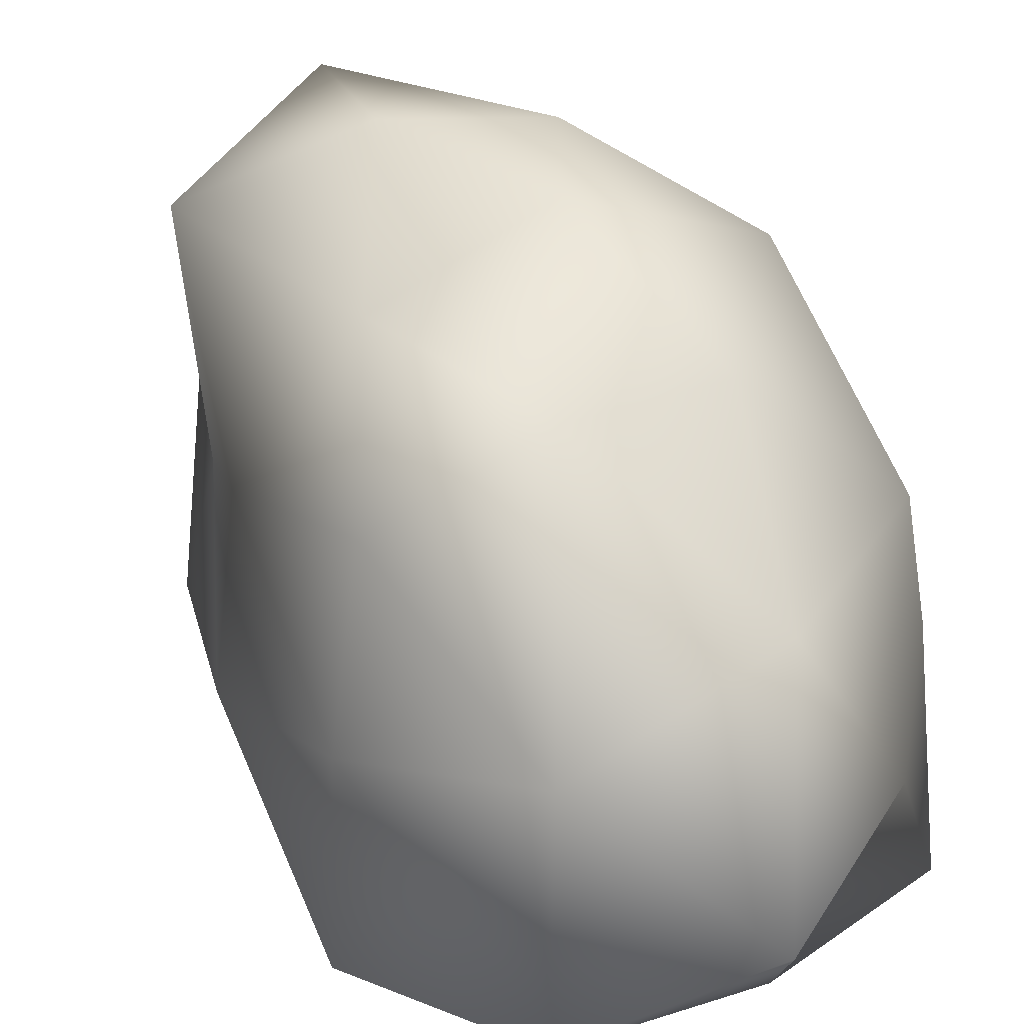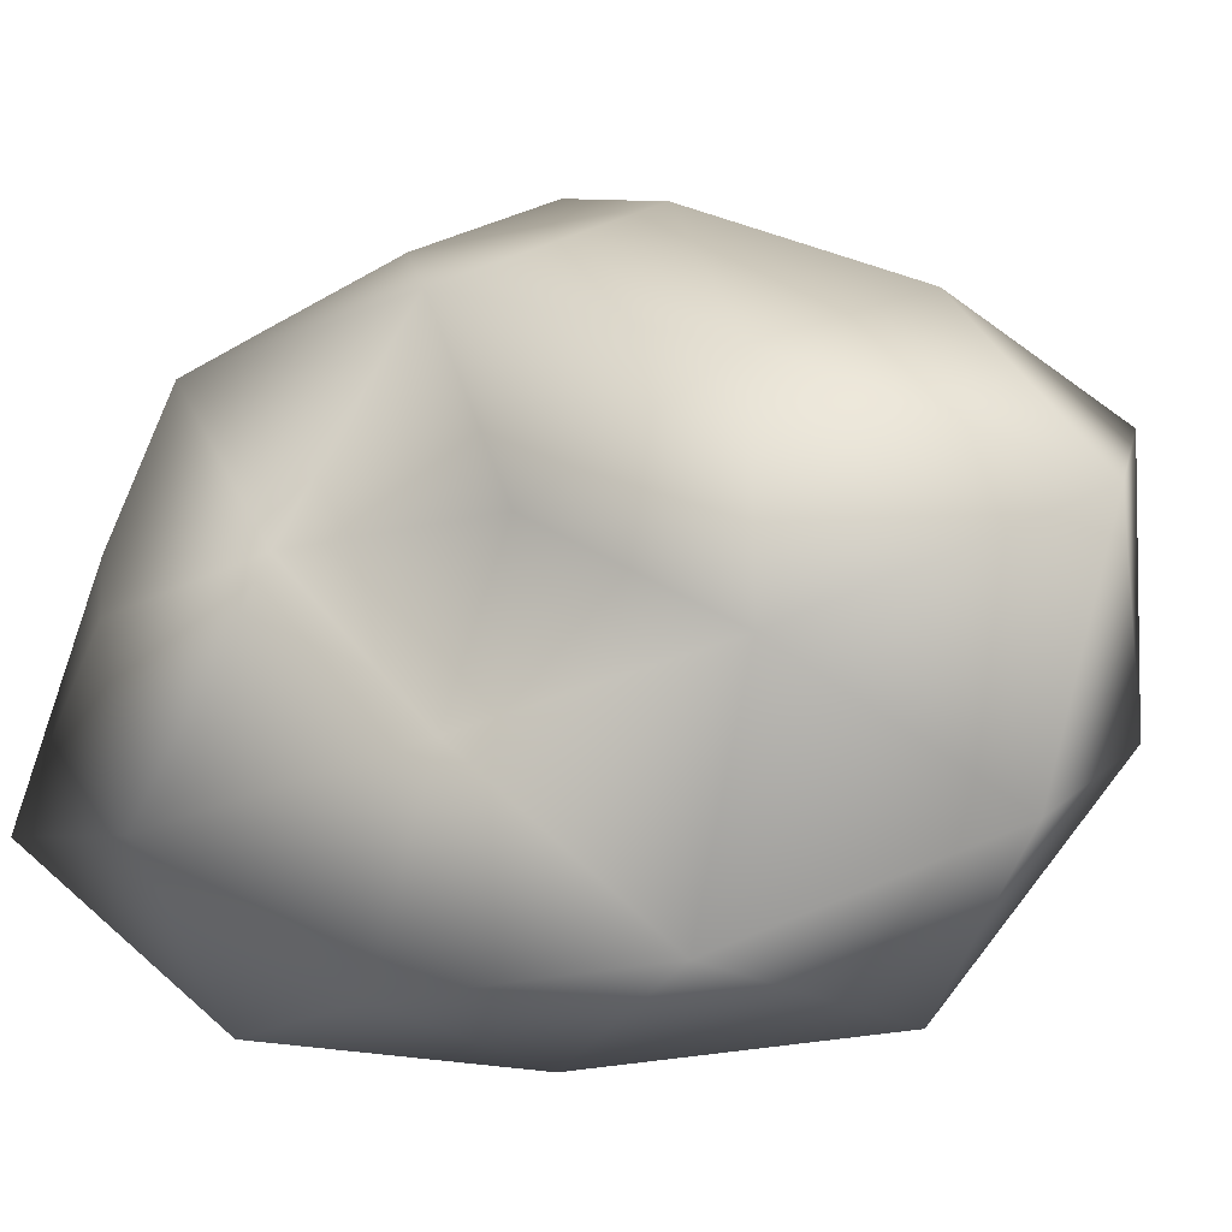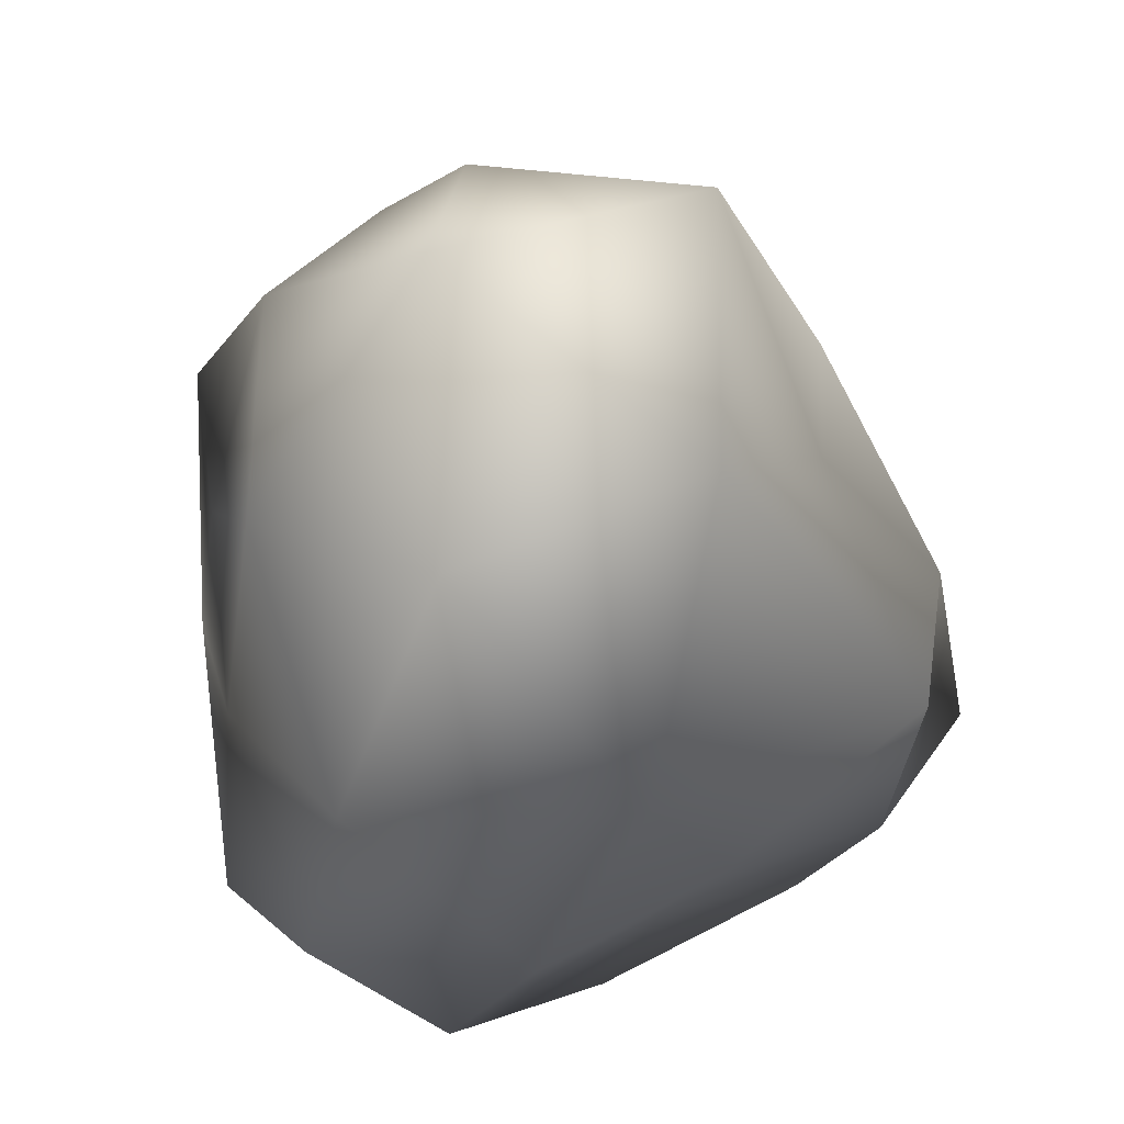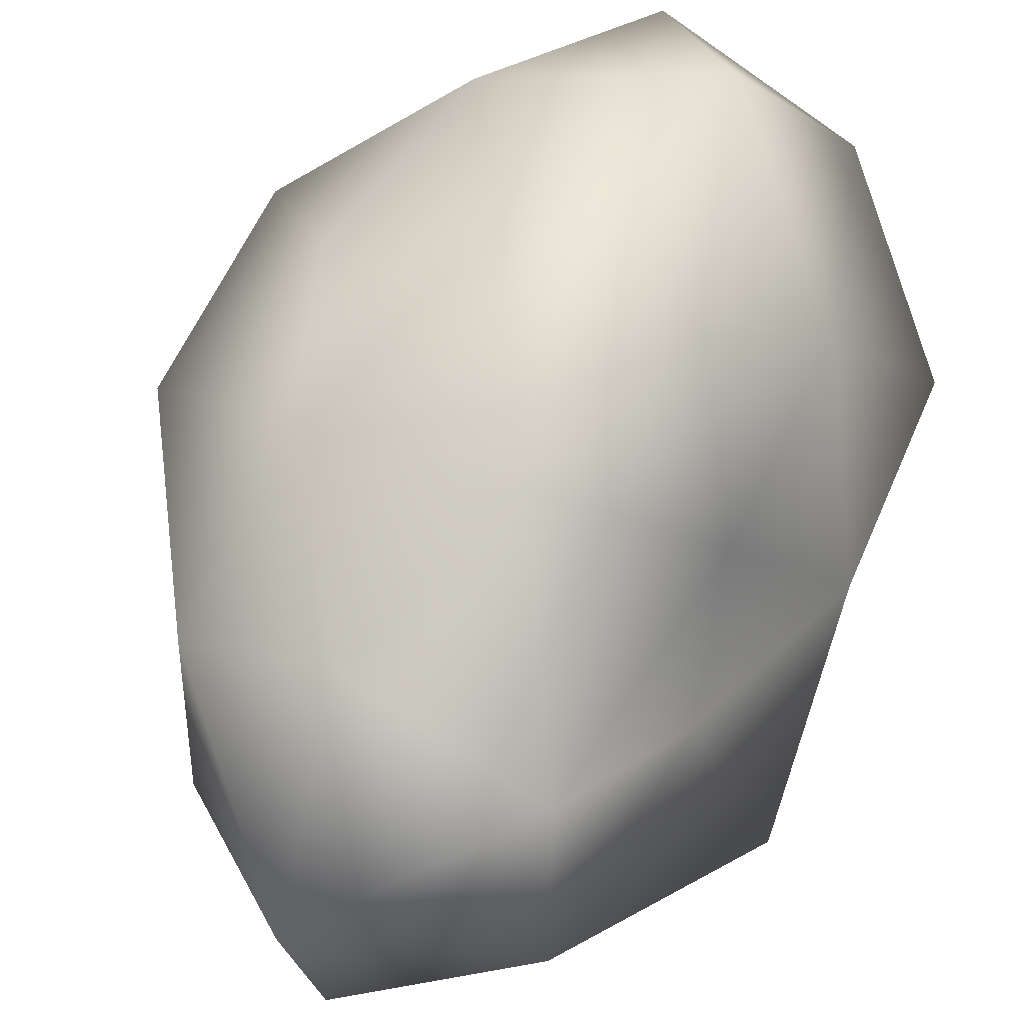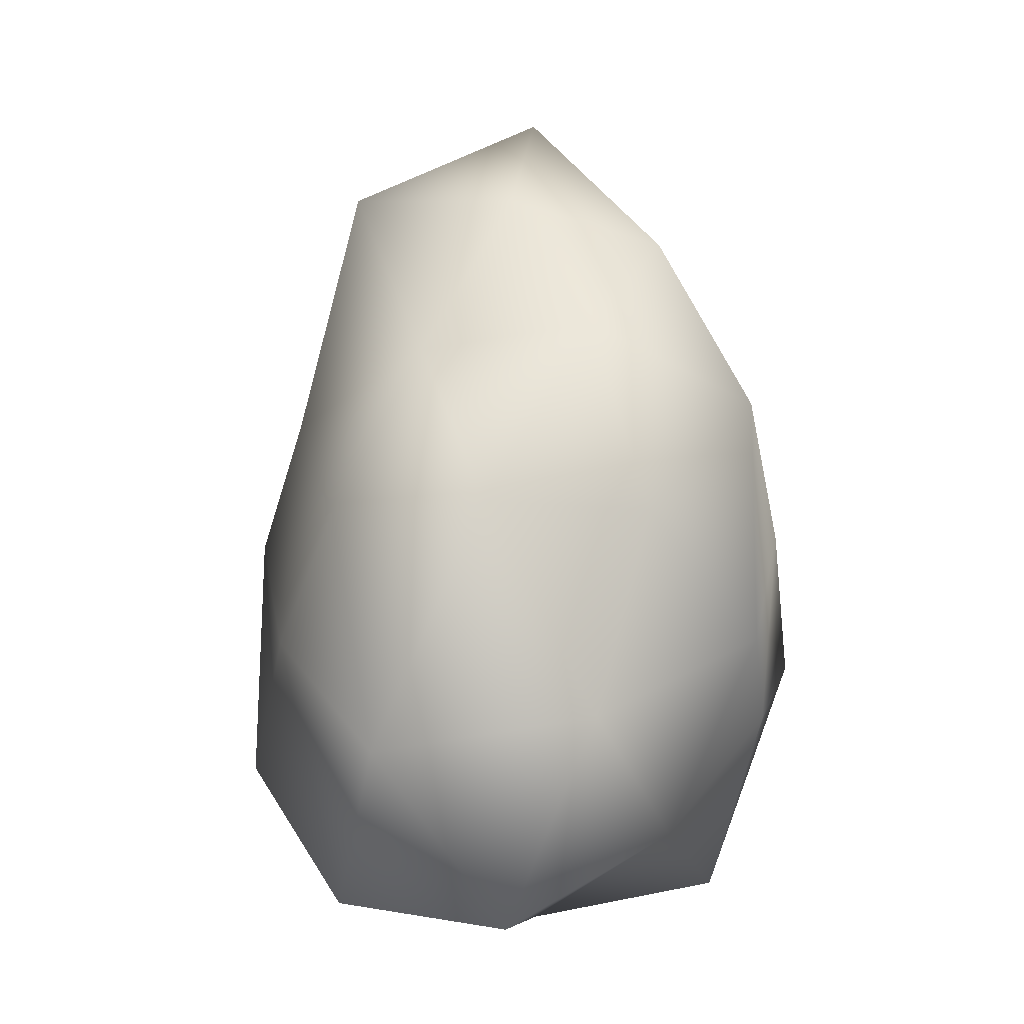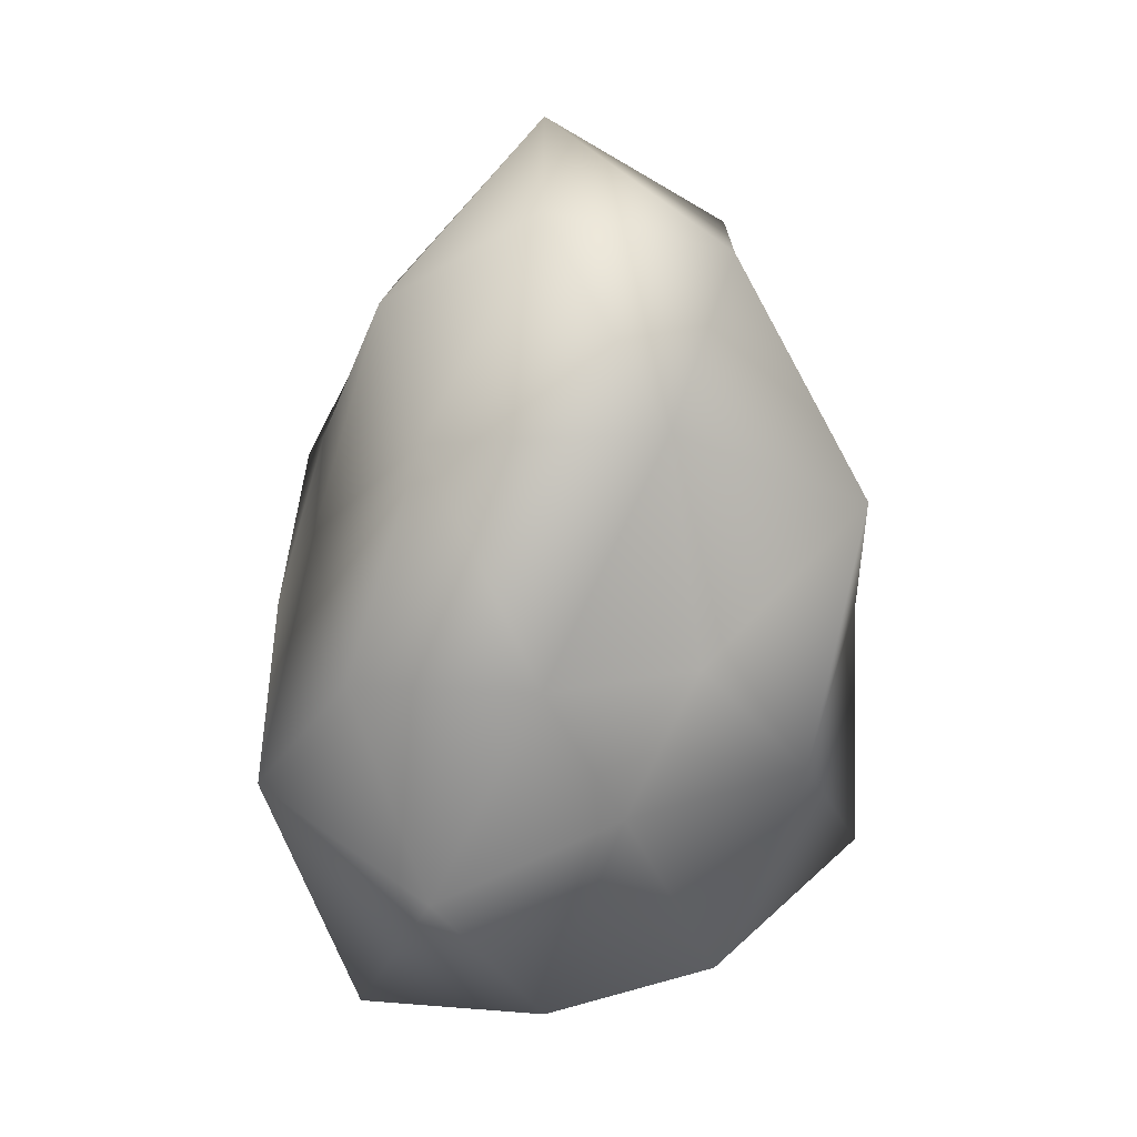
<metadata>
{"format":"obj","ext":"obj","renderer":"f3d","projection":"perspective","resolution":1024,"background":"white","views":[{"elev":74.9,"azim":-25.1,"up":"+Z"},{"elev":-17.1,"azim":133.4,"up":"+Z"},{"elev":-28.9,"azim":-171.7,"up":"+Z"},{"elev":49.6,"azim":-159.6,"up":"+Z"},{"elev":-7.8,"azim":8.9,"up":"+Y"},{"elev":14.0,"azim":-179.9,"up":"+Y"}]}
</metadata>
<code>
g object
v 0 -2.593e-05 170.7
v -43.38 89.37 113.6
v -84.91 -2.454e-05 137.4
v 47.5 97.77 124.4
v 0 175.6 85.19
v 77.33 -2.239e-05 125.1
v -118.3 57.47 73.13
v -91.39 188.2 56.48
v -119 93.45 0
v -91.39 188.2 56.48
v -89.84 185.2 -55.53
v -119 93.45 0
v 0 244.8 0
v 0 208.9 -101.4
v 0 244.8 0
v -91.39 188.2 56.48
v 0 244.8 0
v 76.8 158.2 47.46
v 0 244.8 0
v 0 244.8 0
v 77.99 160.4 -48.2
v 110.9 87.35 0
v 0 244.8 0
v 127.4 61.91 78.77
v 136.4 -2.071e-05 0
v 128.5 -62.57 79.43
v 127.5 -100.5 0
v 109.6 53.35 -67.72
v 138 -67.18 -85.29
v 88.62 -2.557e-05 -143.4
v 53.4 110.3 -139.8
v -56.52 116.4 -148
v 0 -2.37e-05 -156.1
v -73.2 -2.115e-05 -118.4
v -38.74 -79.77 -101.4
v 52.77 -108.6 -138.1
v 0 -185.1 -90
v 93.25 -192.3 -57.63
v 0 -209.6 0
v 0 -209.6 0
v 79.4 -163.3 49.07
v 0 -211.1 102.5
v 0 -209.6 0
v 0 -209.6 0
v -85.64 -176.4 -52.93
v -97.28 -200.2 60.12
v -161.4 -127 0
v -97.28 -200.2 60.12
v 0 -209.6 0
v 0 -209.6 0
v -126.8 -61.75 78.39
v -161.4 -127 0
v -59.33 -122.3 155.3
v 50.83 -104.9 133.1
v -158 -2.398e-05 0
v -151.3 73.67 -93.49
v -158 -2.398e-05 0
v -127.5 -61.93 -78.78
f 1 2 3
f 2 4 5
f 4 1 6
f 1 4 2
f 2 7 3
f 7 8 9
f 8 2 5
f 2 8 7
f 10 11 12
f 11 13 14
f 15 8 5
f 16 17 11
f 18 19 5
f 20 21 14
f 21 18 22
f 18 21 23
f 4 18 5
f 18 24 22
f 24 4 6
f 4 24 18
f 24 25 22
f 25 26 27
f 26 24 6
f 24 26 25
f 25 28 22
f 28 29 30
f 29 25 27
f 25 29 28
f 21 31 14
f 31 28 30
f 28 21 22
f 21 28 31
f 31 32 14
f 32 33 34
f 33 31 30
f 31 33 32
f 33 35 34
f 35 36 37
f 36 33 30
f 33 36 35
f 36 38 37
f 38 29 27
f 29 36 30
f 36 29 38
f 38 39 37
f 40 41 42
f 41 38 27
f 38 41 43
f 44 45 37
f 45 46 47
f 48 49 42
f 50 46 45
f 48 51 52
f 51 53 3
f 53 48 42
f 48 53 51
f 53 1 3
f 1 54 6
f 54 53 42
f 53 54 1
f 41 54 42
f 54 26 6
f 26 41 27
f 41 26 54
f 55 7 9
f 7 51 3
f 51 55 52
f 55 51 7
f 56 57 12
f 57 58 47
f 58 56 34
f 56 58 57
f 11 56 12
f 56 32 34
f 32 11 14
f 11 32 56
f 45 35 37
f 35 58 34
f 58 45 47
f 45 58 35

</code>
